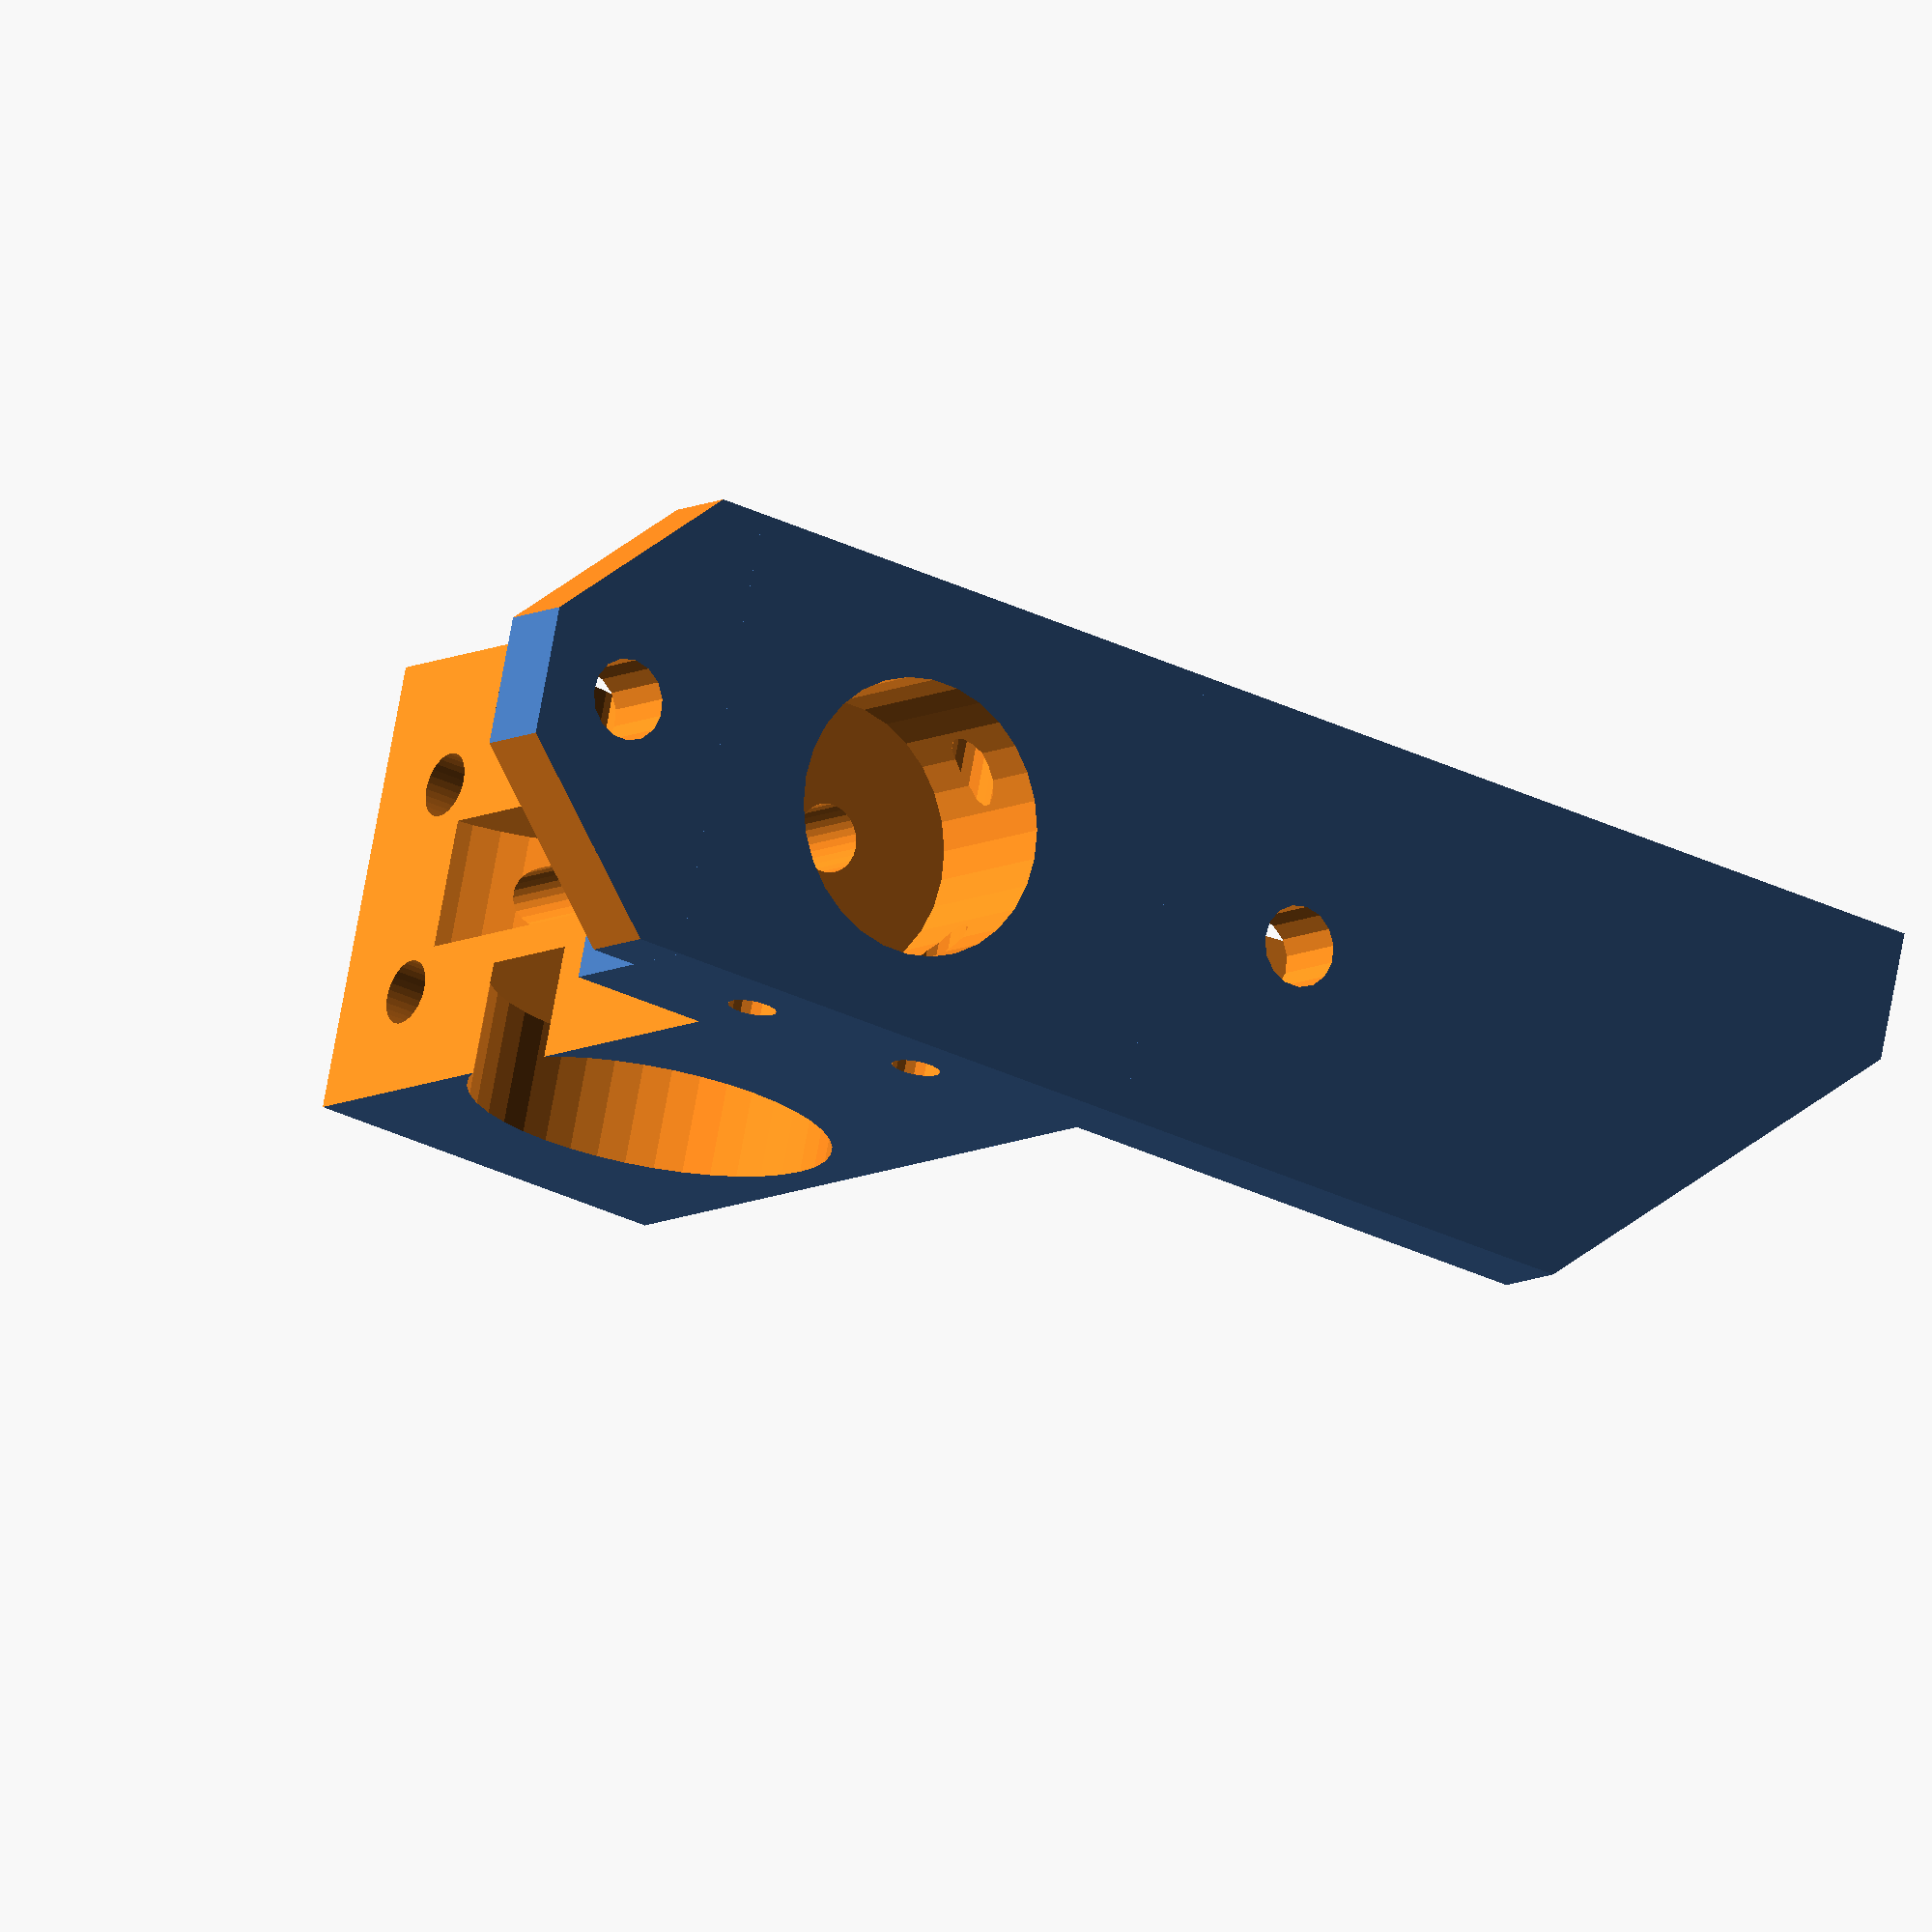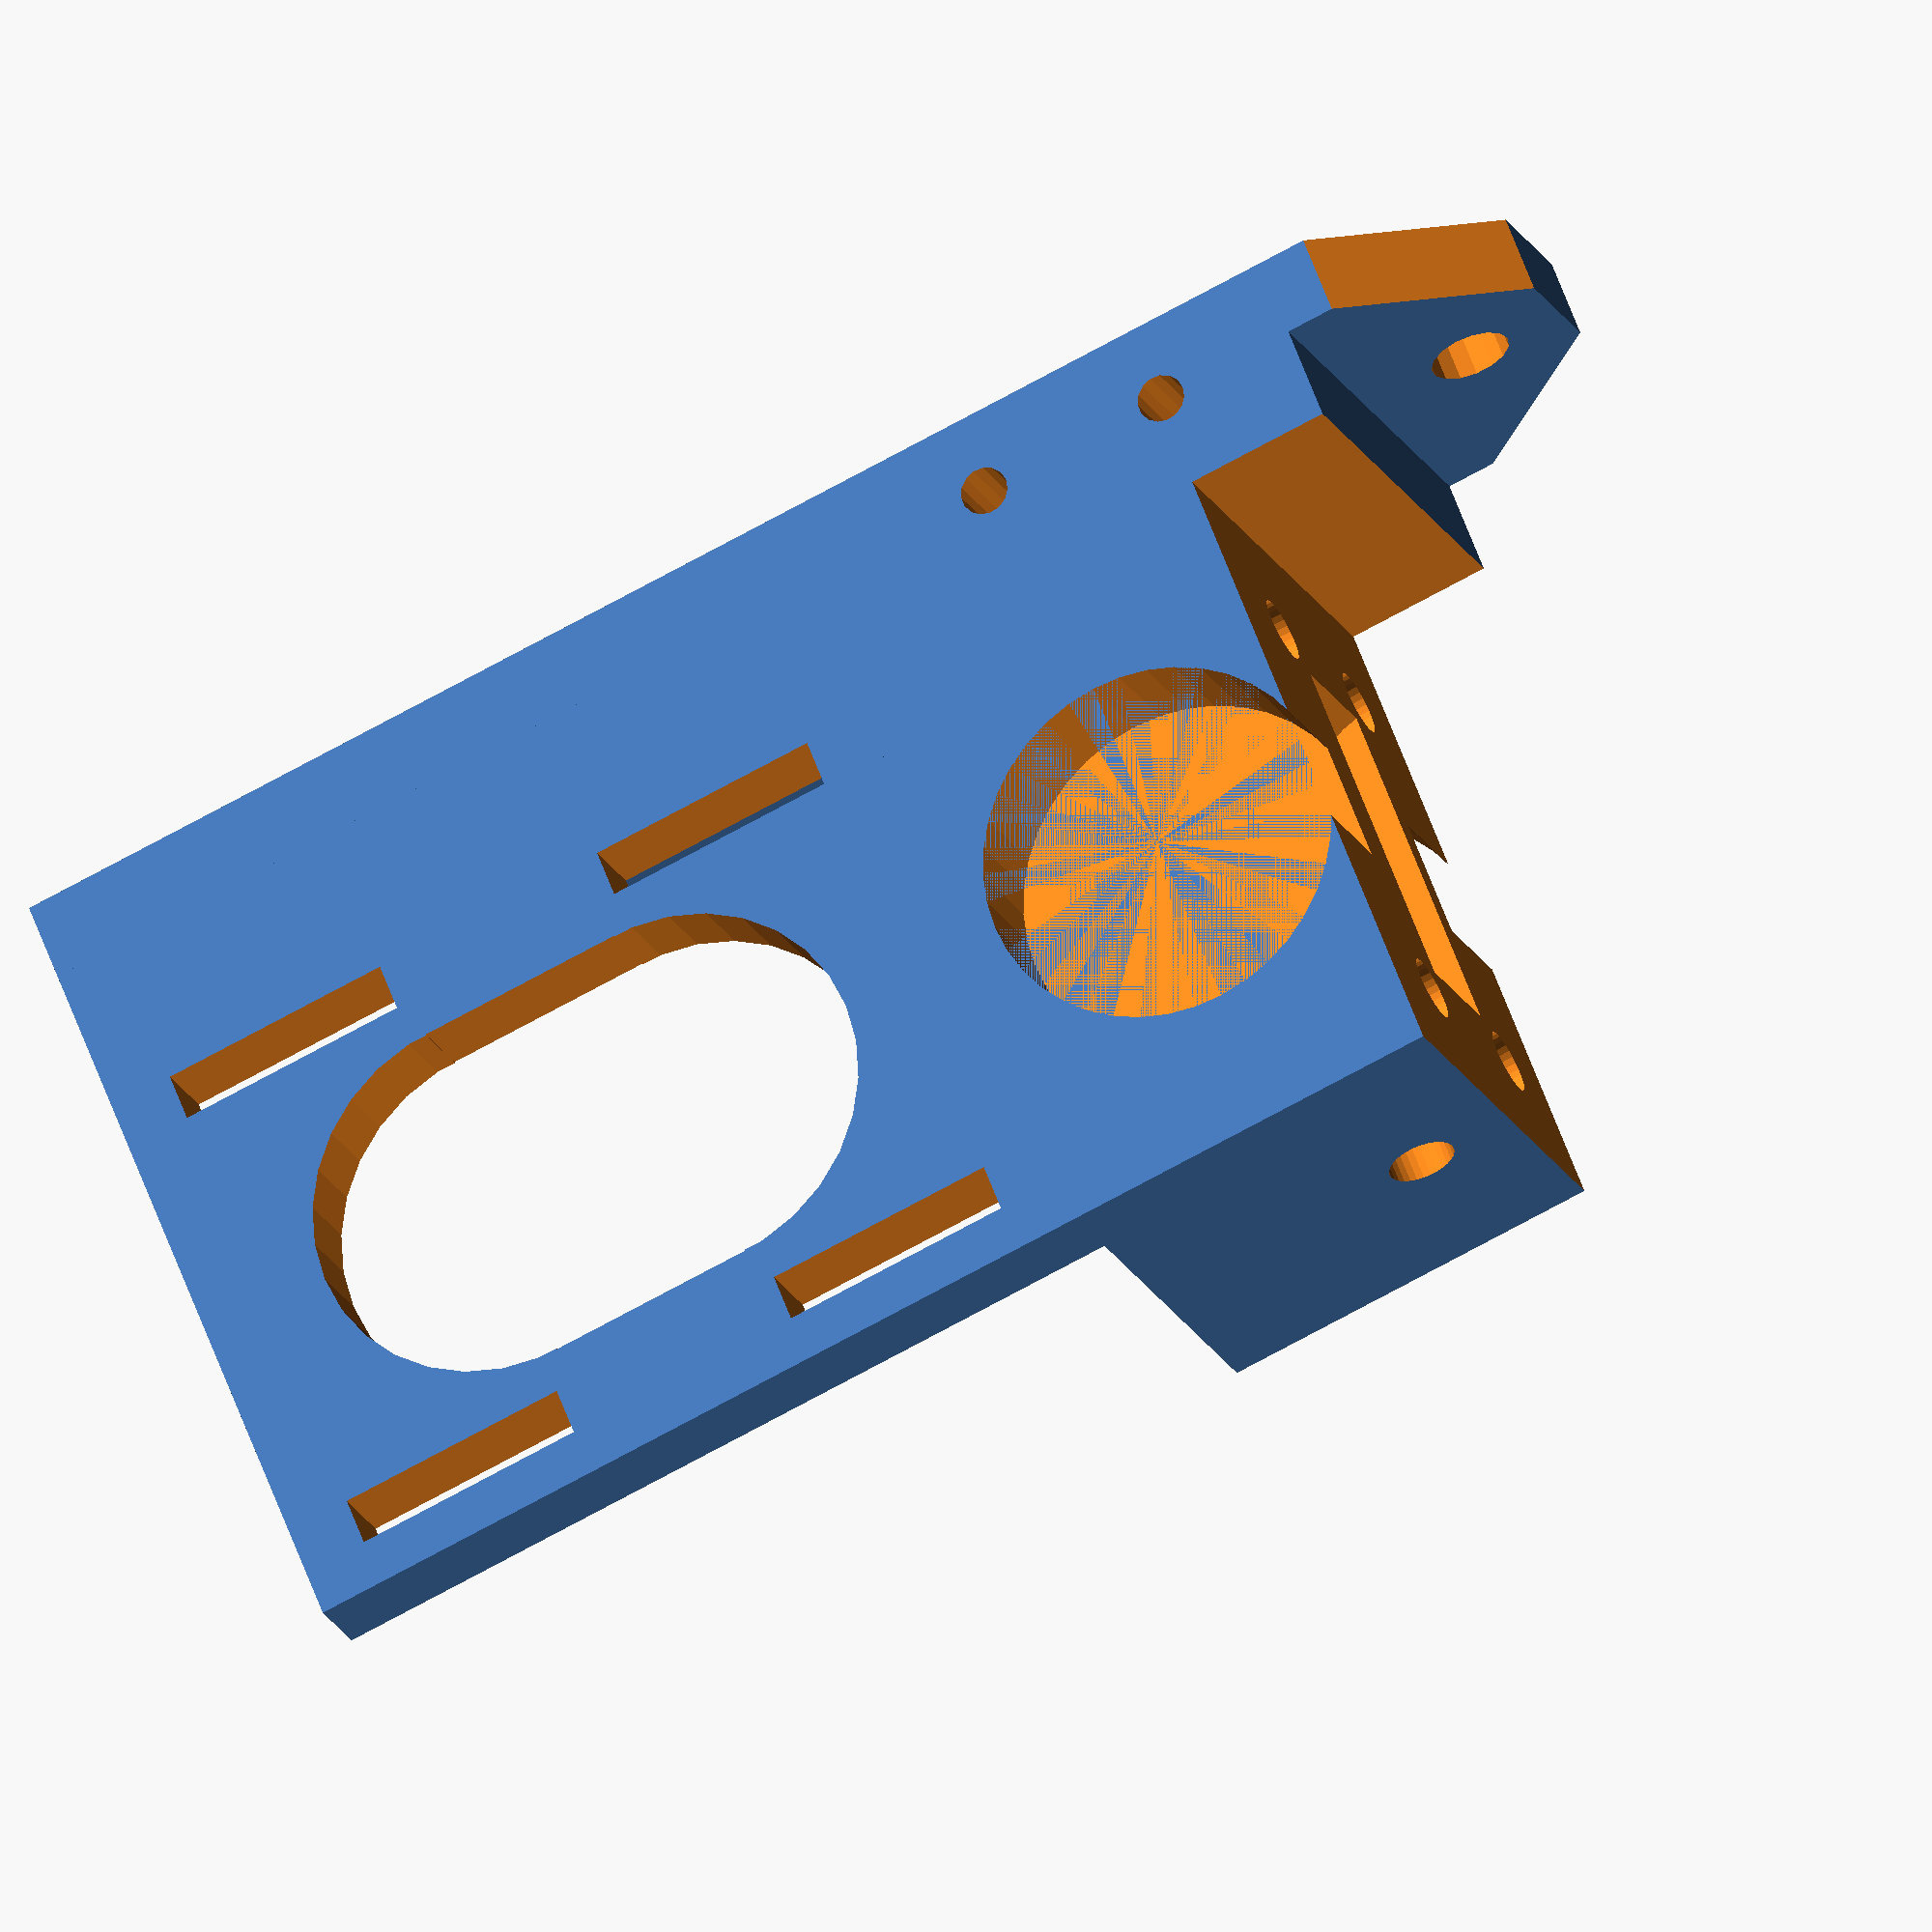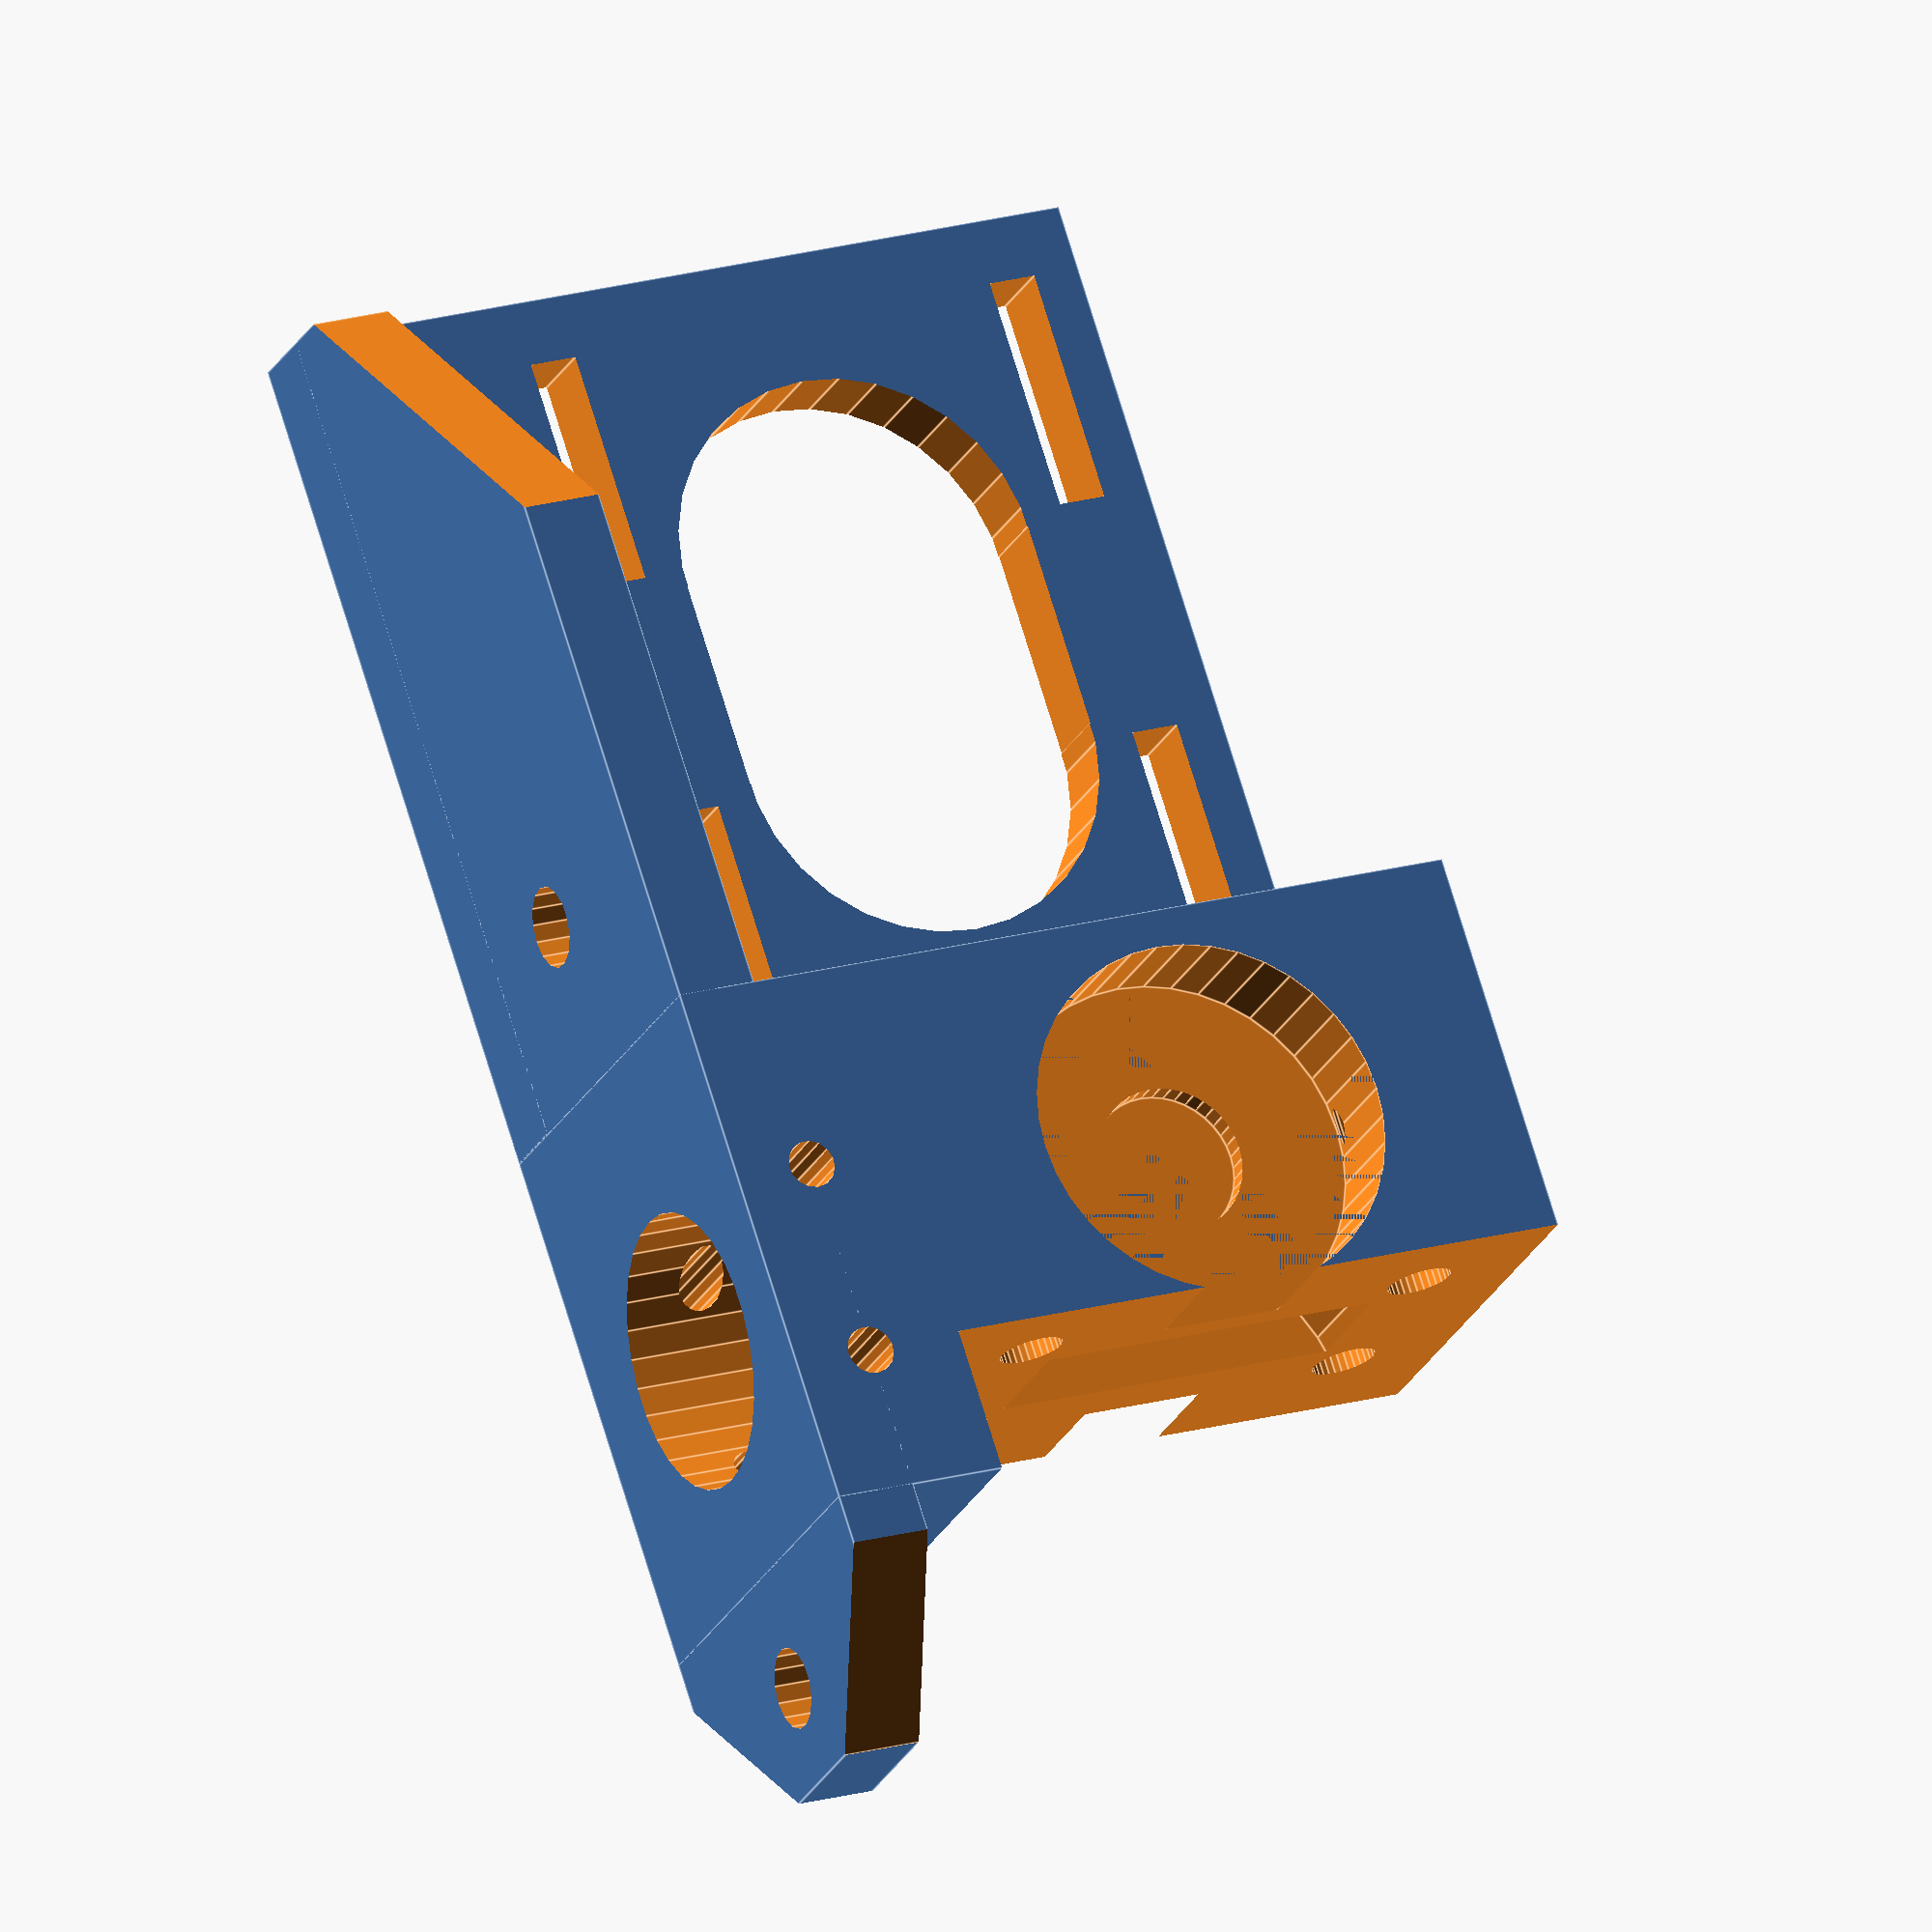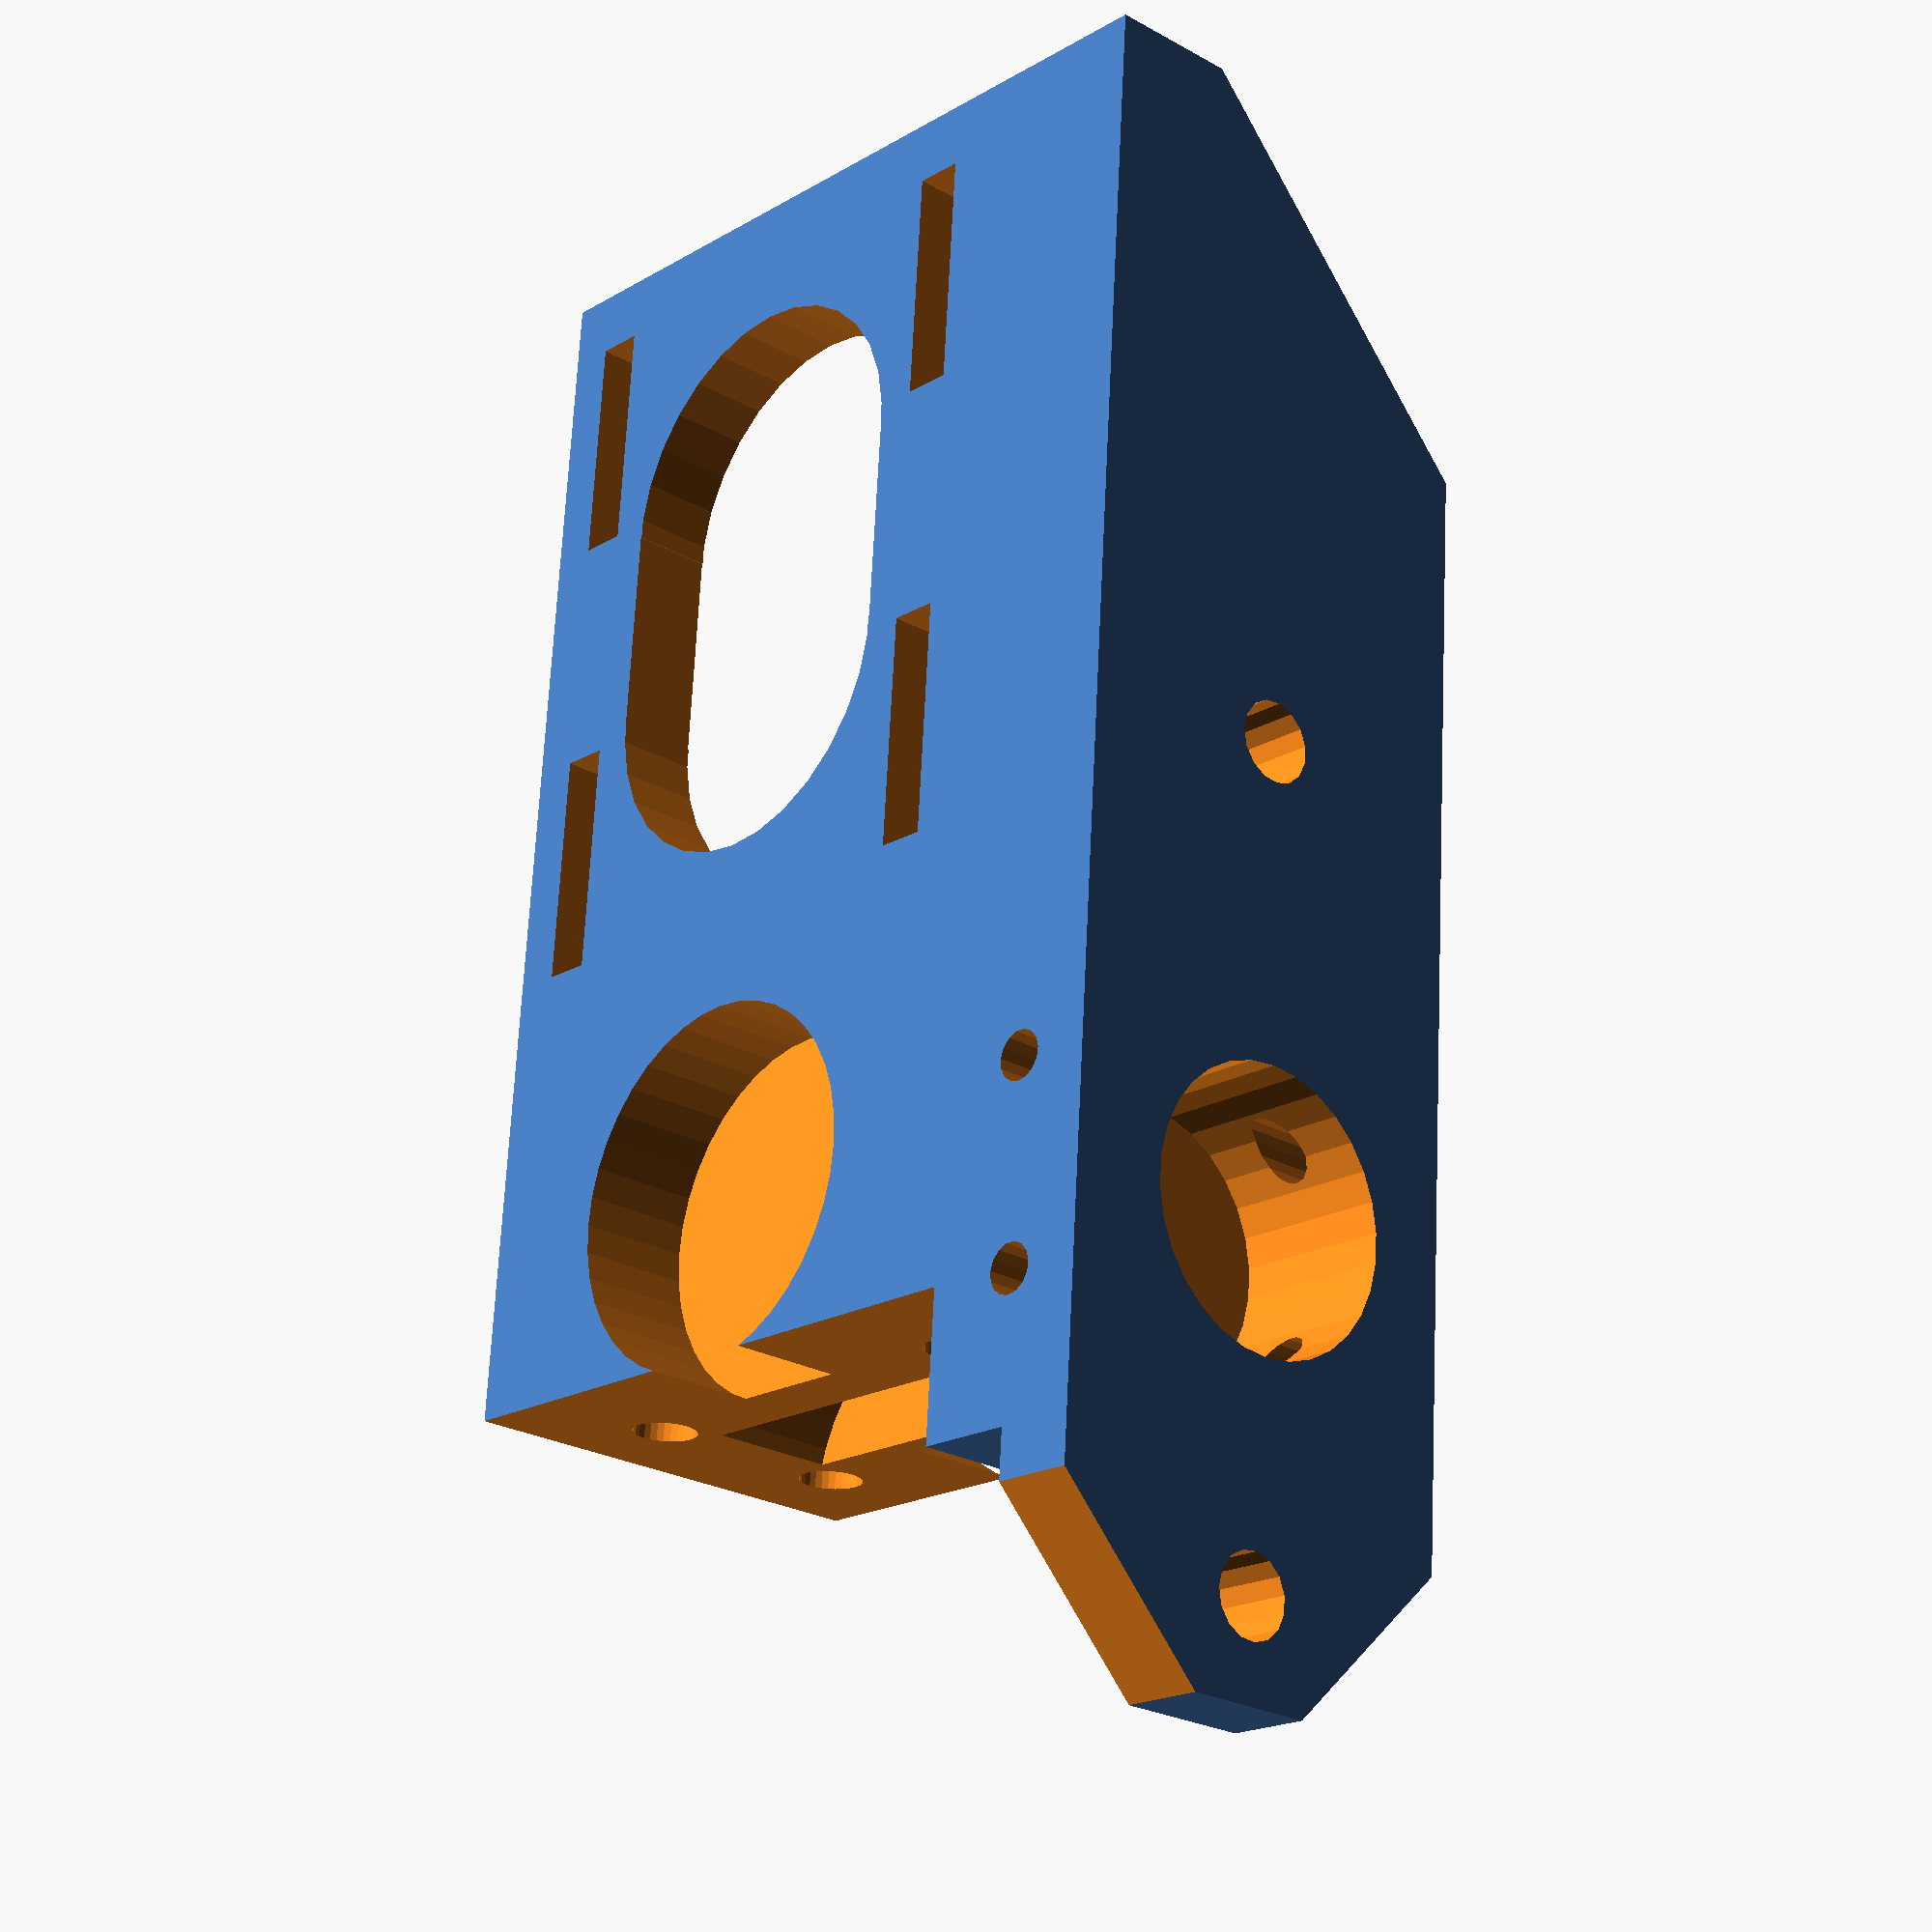
<openscad>
/*
 *  Remake of the main extruder block for Wade's geared extruder
 *  by Len Trigg <lenbok@gmail.com> 2010-05-08
 *
 *  This program is free software; you can redistribute it and/or modify
 *  it under the terms of the GNU General Public License as published by
 *  the Free Software Foundation; either version 2 of the License, or
 *  (at your option) any later version.
 *
 *  This program is distributed in the hope that it will be useful,
 *  but WITHOUT ANY WARRANTY; without even the implied warranty of
 *  MERCHANTABILITY or FITNESS FOR A PARTICULAR PURPOSE.  See the
 *  GNU General Public License for more details.
 *
 *  You should have received a copy of the GNU General Public License
 *  along with this program; if not, write to the Free Software
 *  Foundation, Inc., 59 Temple Place, Suite 330, Boston, MA  02111-1307  USA
 *
 */

// Standard Wade extruder dimensions
mount_thickness = 5;
motor_mount_height = 51.5;
motor_mount_width = 57;
extruder_mount_length = 110;
extruder_mount_width = 28;
extruder_mount_hole_separation = 50;
extruder_block_width = 33;
extruder_block_width_final = 24;
filament_rad=2.1;
ptfe_rad=8.5;
ptfe_depth=10;
m8_height_off=31.5;
m8_rad=4.6;
bearing_rad=11.2;
bearing_width=7;
hex_nut_rad=4;
hex_nut_depth=4;
slot_height = 3;
slot_width = 16;
slot_offset_x = 23.5;
slot_offset_y = 14;

// Modifications to shrink it carefully to make it fit on a makerbot build platform
// Comment these out if you want the regular one
motor_mount_width = 52;
extruder_mount_length = 98;
slot_offset_x = 22;
slot_width = 14.5;


module motor_mount_holes() {
    motor_center_x = motor_mount_width/2;
    motor_center_y = motor_mount_height/2+5.8;
    motor_mount_hole_rad = 11.5;
    // Top two slots
    translate([motor_center_x-slot_offset_x, motor_center_y+slot_offset_y, -1])
    cube([slot_width, slot_height, mount_thickness+2]);
    translate([motor_center_x+slot_offset_x-slot_width, motor_center_y+slot_offset_y, -1])
    cube([slot_width, slot_height, mount_thickness+2]);
    // Bottom two slots
    translate([motor_center_x-slot_offset_x, motor_center_y-slot_offset_y-slot_height, -1])
    cube([slot_width, slot_height, mount_thickness+2]);
    translate([motor_center_x+slot_offset_x-slot_width, motor_center_y-slot_offset_y-slot_height, -1])
    cube([slot_width, slot_height, mount_thickness+2]);
    // Center removed piece
    translate([motor_center_x-6.5, motor_center_y, -1]) cylinder(h=mount_thickness+2, r=motor_mount_hole_rad);
    translate([motor_center_x+6.5, motor_center_y, -1]) cylinder(h=mount_thickness+2, r=motor_mount_hole_rad);
    translate([motor_center_x-6.5, motor_center_y-motor_mount_hole_rad, -1]) cube([6.5*2,motor_mount_hole_rad*2, mount_thickness+2]);
}

module motor_mount_plate() {
    difference() {
        cube([motor_mount_width, motor_mount_height, mount_thickness]);
        motor_mount_holes();
    }
}

module extruder_mount_plate() {
    difference() {
        cube([extruder_mount_length, mount_thickness, extruder_mount_width]);
        union() {
            // Chop the ends a little
            translate([0,-1,8]) rotate([0,-45,0]) cube(extruder_mount_width*2, mount_thickness+2, extruder_mount_width*2);
            translate([extruder_mount_length,-1,extruder_mount_width-10]) rotate([0,-45,0]) cube(extruder_mount_width*2, mount_thickness+2, extruder_mount_width*2);
            translate([extruder_mount_length,-1,10]) rotate([0,135,0]) cube(extruder_mount_width*2, mount_thickness+2, extruder_mount_width*2);

            // Mounting holes
            translate([motor_mount_width - 10, -1, extruder_mount_width/2])
            union() {
                rotate([0,90,90]) cylinder(h=mount_thickness+2, r=2.5, $fn=15);
                translate([extruder_mount_hole_separation, 0, 0]) rotate([0,90,90]) cylinder(h=mount_thickness+2, r=2.5, $fn=15);
            }
        }
    }
}

module hex_head_hole() {
    translate([-1,0,0]) rotate([-90,0,-90]) {
        cylinder(r=hex_nut_rad,h=hex_nut_depth+1,$fn=6);
        cylinder(r=2.0,h=extruder_mount_width+2,$fn=30);
    }
}

module extruder_holes() {
    // Filament and ptfe insulator
    translate([m8_rad,-1,0.6]) {
        rotate([-90,0,0]) {
            cylinder(r=filament_rad,h=motor_mount_height+2,$fn=30);
            cylinder(r=ptfe_rad,h=ptfe_depth+1,$fn=30);
        }
    }
    // Screw holes into ptfe insulator
    ptfe_screw_offset=ptfe_rad-2.4;
    translate([m8_rad-ptfe_screw_offset,5,-extruder_mount_width/2-1]) cylinder(r=1.5,h=extruder_mount_width+2,$fn=15);
    translate([m8_rad+ptfe_screw_offset,5,-extruder_mount_width/2-1]) cylinder(r=1.5,h=extruder_mount_width+2,$fn=15);

    
    outer_bearing_off=extruder_mount_width/2-bearing_width/2;
    // M8 shaft, leave a thin disk to be removed after printing
    translate([0,m8_height_off,-outer_bearing_off+4]) cylinder(r=m8_rad,h=11.5,$fn=40,center=false);
    translate([0,m8_height_off,bearing_width/2+2]) cylinder(r=m8_rad,h=10,$fn=40,center=false);

    // bearings for M8 shaft
    translate([0,m8_height_off,outer_bearing_off]) cylinder(r=bearing_rad,h=bearing_width+0.01,$fn=40,center=true);
    translate([0,m8_height_off,-outer_bearing_off]) cylinder(r=bearing_rad,h=bearing_width+0.01,$fn=40,center=true);
    
    // Idler bearing slot
    z_offset=1;
    translate([13,m8_height_off,z_offset]) cylinder(r=bearing_rad,h=bearing_width+1,$fn=40,center=true);

    // Idler block attachment screws
    screw_off_y=13.1;
    screw_off_z=6.6;
    translate([-13,m8_height_off-screw_off_y,z_offset+screw_off_z]) hex_head_hole();
    translate([-13,m8_height_off+screw_off_y,z_offset+screw_off_z]) hex_head_hole();
    translate([-13,m8_height_off-screw_off_y,z_offset-screw_off_z]) hex_head_hole();
    translate([-13,m8_height_off+screw_off_y,z_offset-screw_off_z]) hex_head_hole();
}

module m8_extruder_block() {
    difference() {
        union() {
            translate([-motor_mount_width,0,0]) motor_mount_plate();
            translate([-motor_mount_width,0,0]) extruder_mount_plate();
            cube([extruder_block_width, motor_mount_height, extruder_mount_width]);
        }
        union() {
            translate([extruder_block_width_final,11, -1]) cube([extruder_block_width, motor_mount_height, extruder_mount_width+2]);
            translate([13.5,0,extruder_mount_width/2]) extruder_holes();
        }
    }
}

// In case you want to see the original for comparison purposes
module m8_extruder_block_orig() {
    import_stl("M8_Extruder_Block_3.stl");
}
// translate([-motor_mount_width,0,-28]) m8_extruder_block_orig();

// Position to build nicely on the (or at least my) makerbot platform
translate([motor_mount_width/2,motor_mount_height-46,0]) rotate([0,0,90]) m8_extruder_block();
</openscad>
<views>
elev=285.9 azim=304.7 roll=10.3 proj=o view=solid
elev=20.8 azim=291.5 roll=200.3 proj=o view=wireframe
elev=22.9 azim=161.9 roll=339.8 proj=o view=edges
elev=204.9 azim=355.9 roll=312.4 proj=p view=solid
</views>
